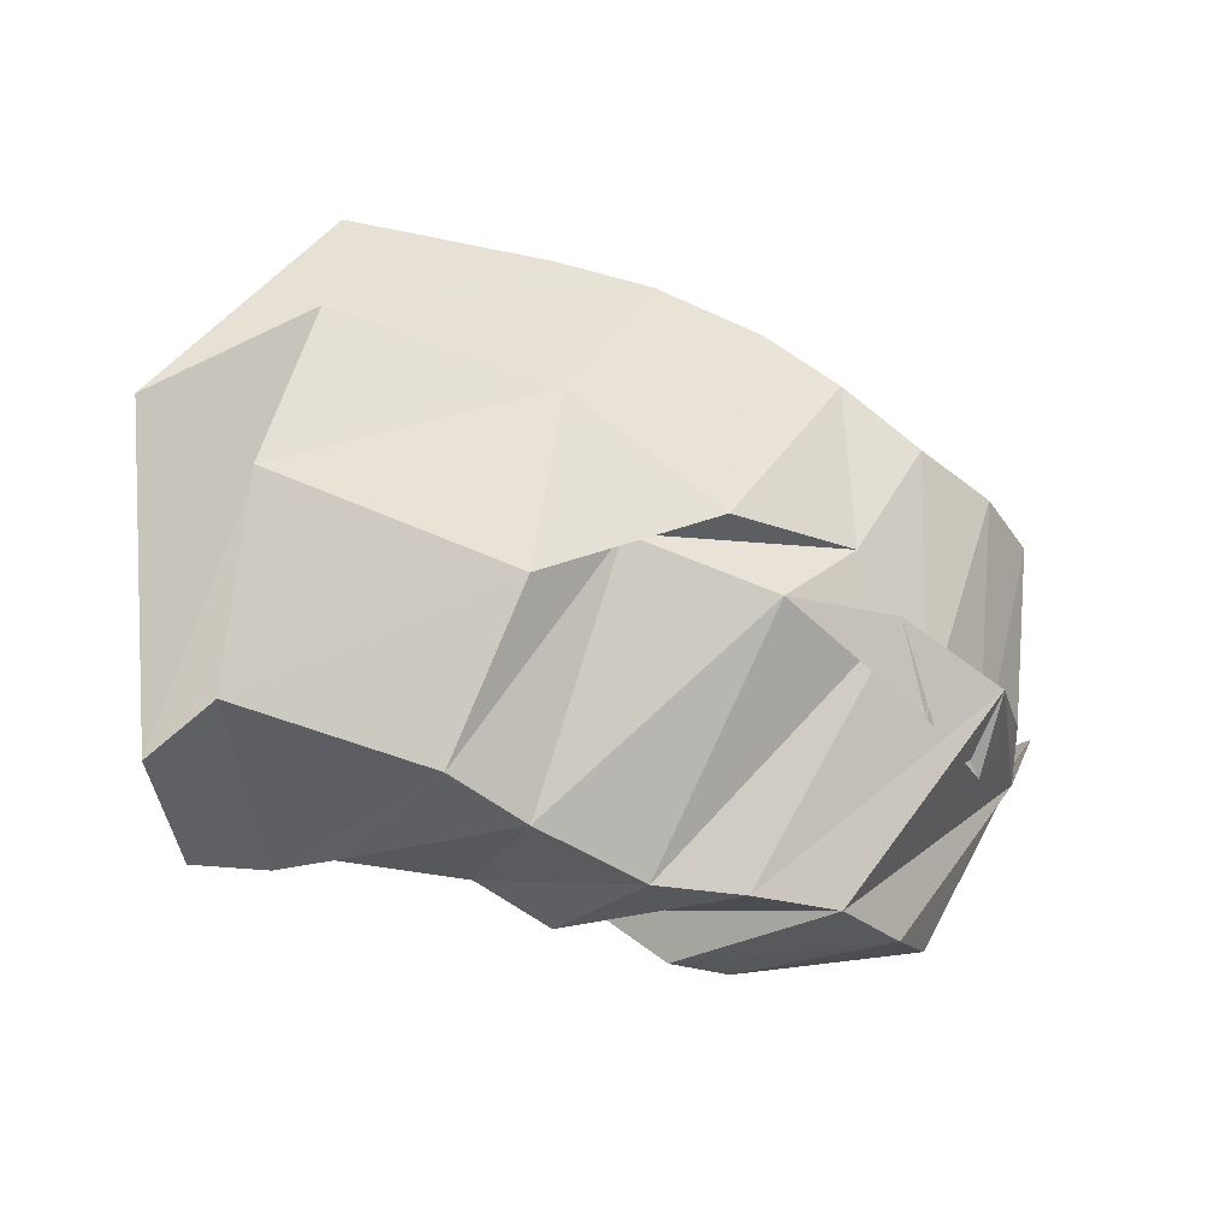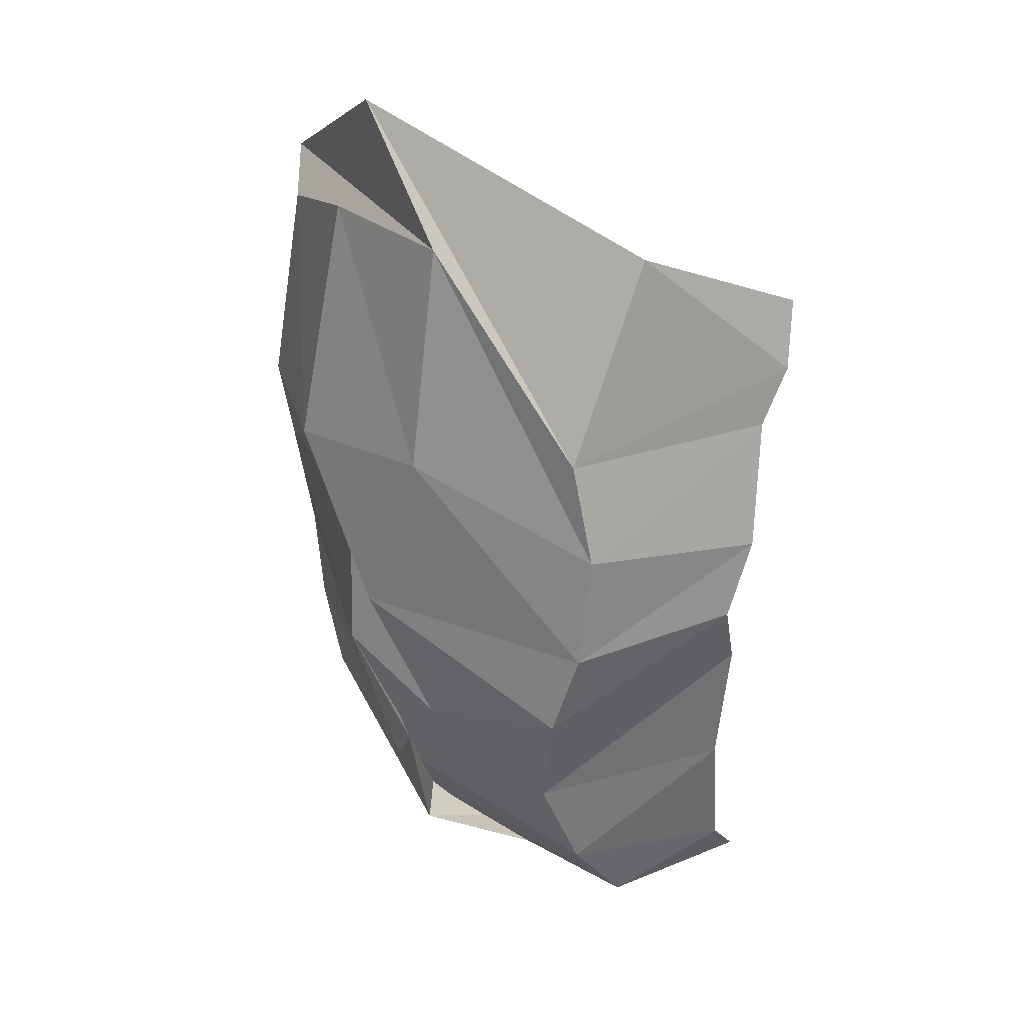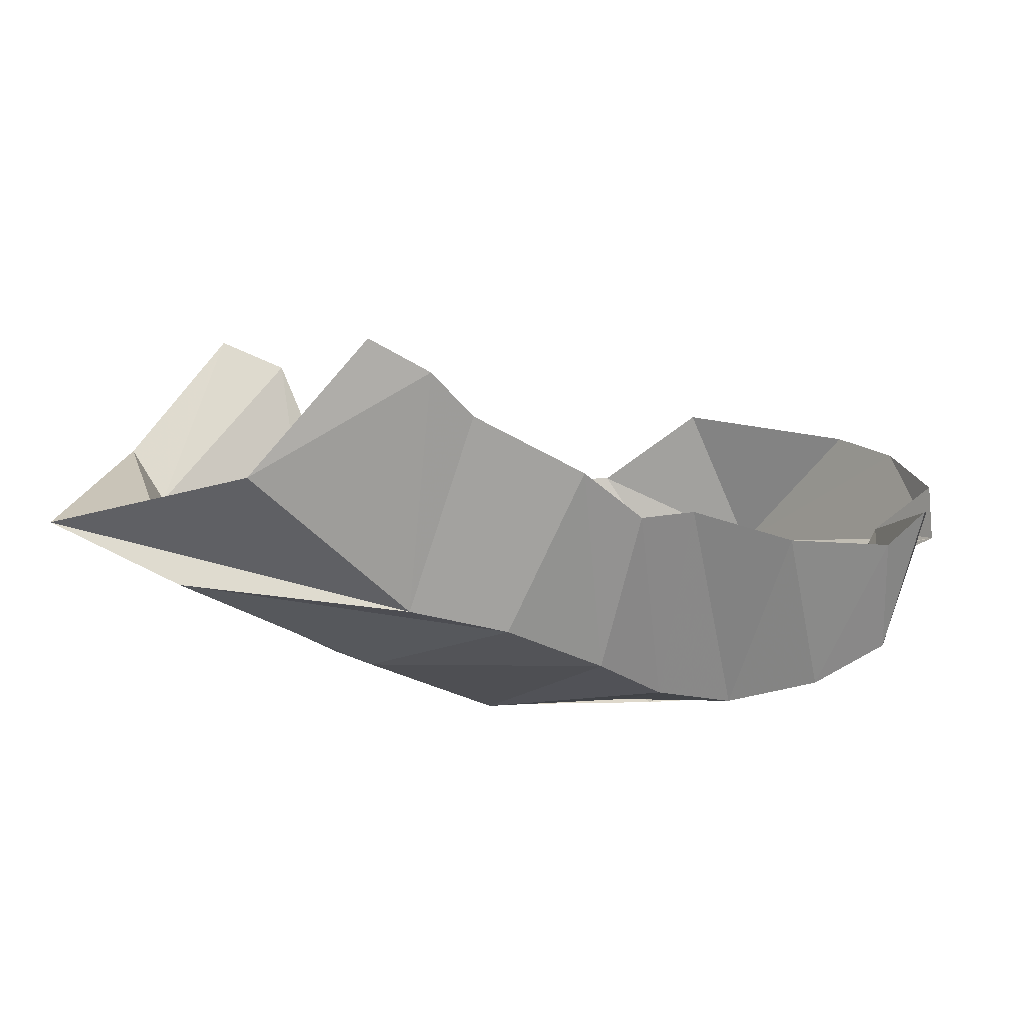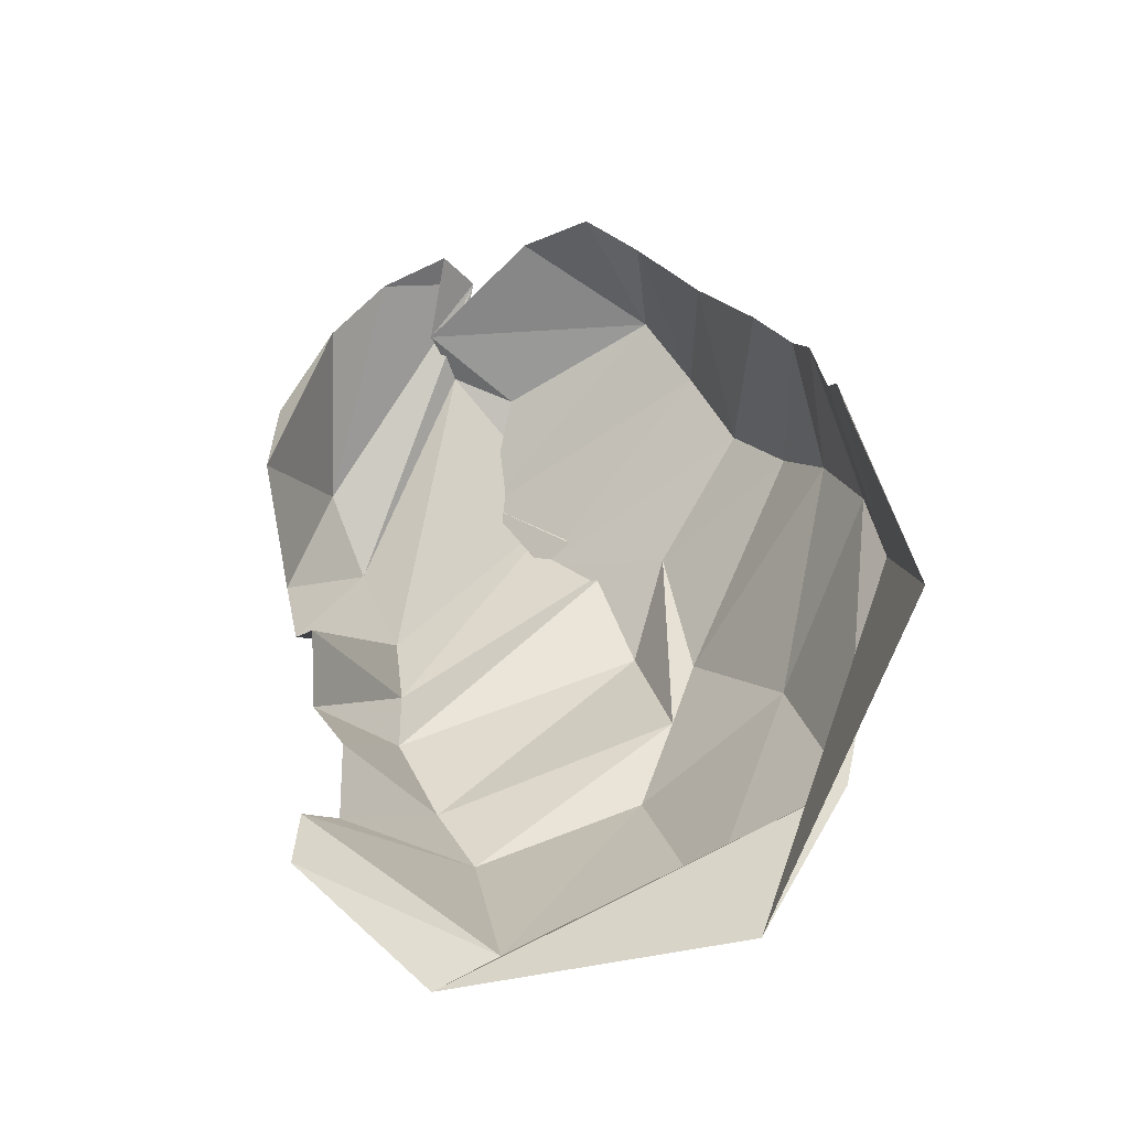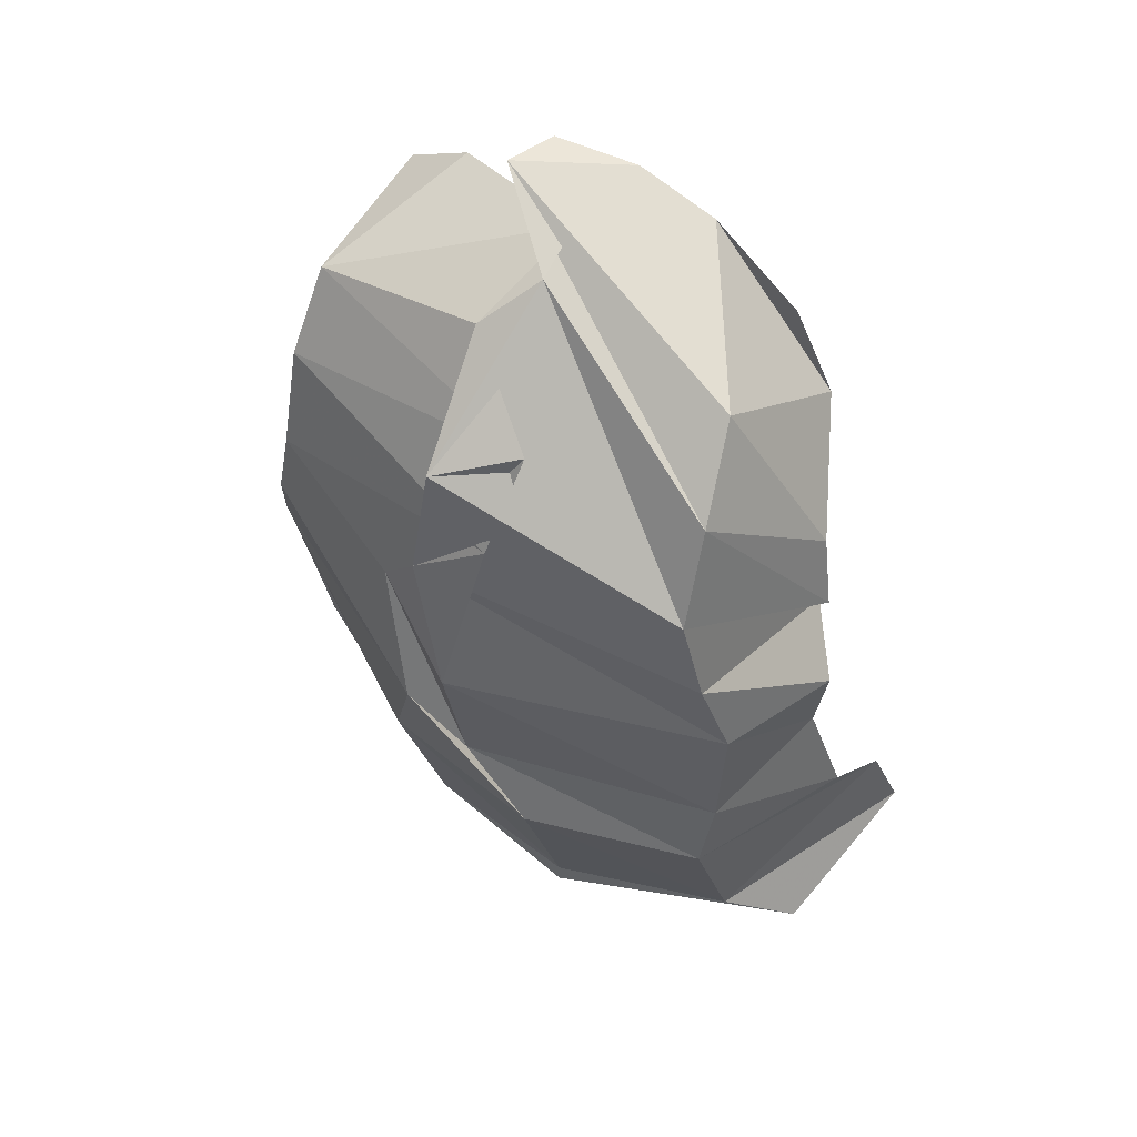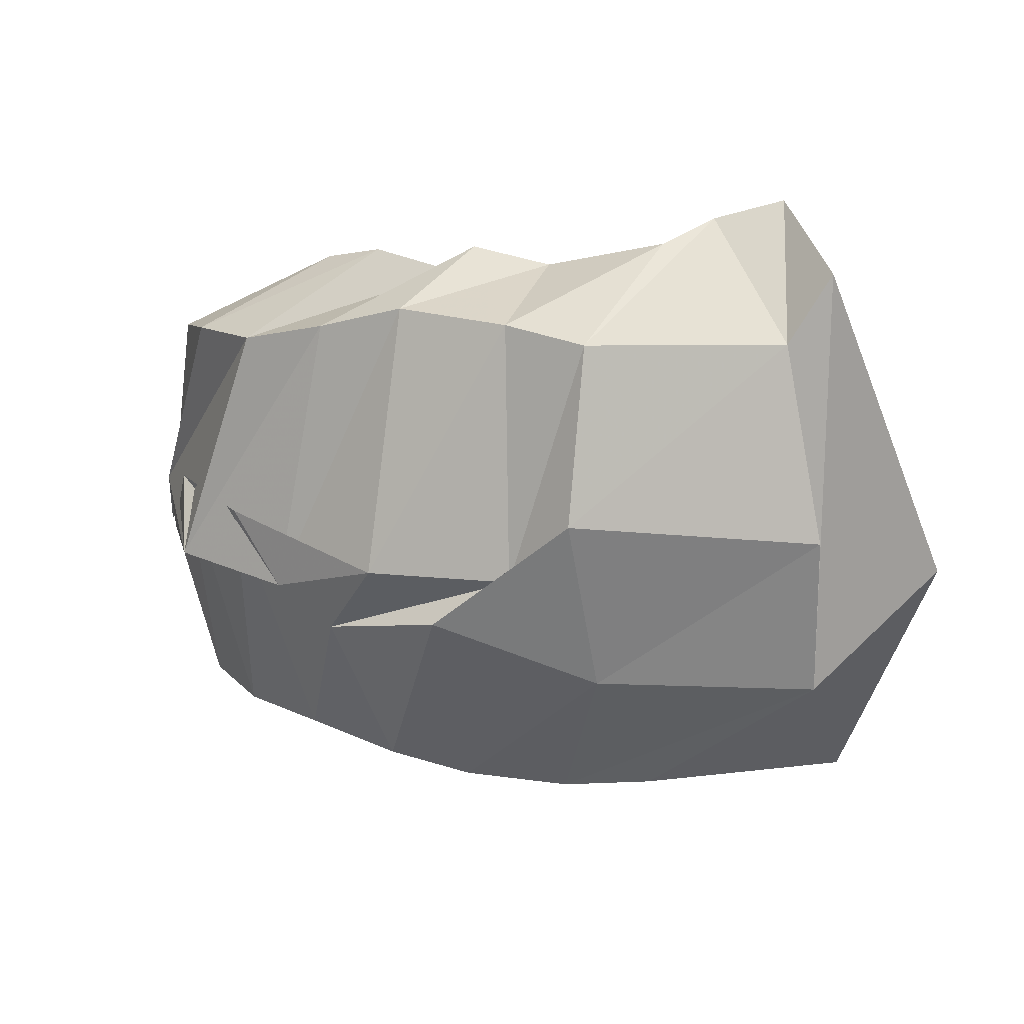
<metadata>
{"format":"obj","ext":"obj","renderer":"f3d","projection":"perspective","resolution":1024,"background":"white","views":[{"elev":-77.0,"azim":-16.2,"up":"+Z"},{"elev":-72.0,"azim":-94.7,"up":"+Y"},{"elev":-51.1,"azim":-31.0,"up":"+Y"},{"elev":20.7,"azim":-97.6,"up":"+Z"},{"elev":-24.3,"azim":102.6,"up":"+Z"},{"elev":-11.8,"azim":-170.7,"up":"+Y"}]}
</metadata>
<code>
v 147.6 51 184.4
v 163.6 49 184.8
v 177.4 47.4 180.2
v 206.6 44.8 181
v 225 44.4 177
v 238 51.4 180.3
v 267.8 59.6 180
v 296 70.8 184.4
v -1 -1 -1
v 305.2 83.4 190.7
v 137.8 34.6 147.4
v 186.6 29.2 135.4
v 209.6 29.2 141.8
v 236 32.6 141.2
v 256 38.2 136.8
v 277.8 47 136.6
v 298.2 55.2 147.2
v 312.2 65.6 159.6
v -2 -2 -2
v 315.4 99 182.2
v 112 73.4 80
v 142.2 48.2 99.2
v 195.6 50.6 98
v 235.6 65 88.8
v 266.2 68 106.8
v 290.2 97.6 97.4
v 308.2 110.6 109.6
v 319 102.6 136.7
v 323 124.6 155.2
v 324.2 120.4 177.3
v -3 -3 -3
v 139.2 79.6 74.4
v 198.6 84.4 68.7
v 215.2 74 82.4
v 251.2 77.8 84.6
v 279 78.4 101.4
v 307 89.2 108.4
v 323.6 118 142.6
v 330.6 111.8 168.2
v 318.2 137.6 171.3
v 134 141.4 59.2
v 145.2 125 60.4
v 193 126.2 57.4
v 212.8 133.6 62
v 240.4 141.2 68.6
v 261.6 139 72.8
v 282.6 138.8 79.2
v 299.4 146.6 93.4
v 309.8 154 113.8
v 310.6 152.4 160.6
v 145.8 170.4 86.7
v 163.6 167.6 89.4
v 176 158.8 81.4
v 205.6 156.6 86.4
v 225.2 163 87.8
v 234 162.4 104.8
v 252.4 166.4 95.6
v 267.4 168 103.6
v 278.6 171.8 134
v 299.6 167.6 142.4
g foo
f 1 11 2
f 11 12 2
f 2 12 3
f 12 13 3
f 3 13 4
f 13 14 4
f 4 14 5
f 14 15 5
f 5 15 6
f 15 16 6
f 6 16 7
f 16 17 7
f 7 17 8
f 17 18 8
f 8 18 10
f 18 20 10
f 11 21 12
f 21 22 12
f 12 22 13
f 22 23 13
f 13 23 14
f 23 24 14
f 14 24 15
f 24 25 15
f 15 25 16
f 25 26 16
f 16 26 17
f 26 27 17
f 17 27 18
f 27 28 18
f 18 28 29
f 18 29 20
f 29 20 20
f 21 41 22
f 41 42 22
f 22 32 23
f 32 33 23
f 23 33 24
f 33 34 24
f 24 34 25
f 34 35 25
f 25 35 26
f 35 36 26
f 26 36 27
f 36 37 27
f 27 37 28
f 37 38 28
f 28 38 29
f 38 39 29
f 29 39 30
f 39 40 30
f 32 42 33
f 42 43 33
f 33 43 34
f 43 44 34
f 34 44 35
f 44 45 35
f 35 45 36
f 45 46 36
f 36 46 37
f 46 47 37
f 37 47 38
f 47 48 38
f 38 48 39
f 48 49 39
f 39 49 40
f 49 50 40
f 41 51 42
f 51 52 42
f 42 52 43
f 52 53 43
f 43 53 44
f 53 54 44
f 44 54 45
f 54 55 45
f 45 55 46
f 55 56 46
f 46 56 47
f 56 57 47
f 47 57 48
f 57 58 48
f 48 58 49
f 58 59 49
f 49 59 50
f 59 60 50
g

</code>
